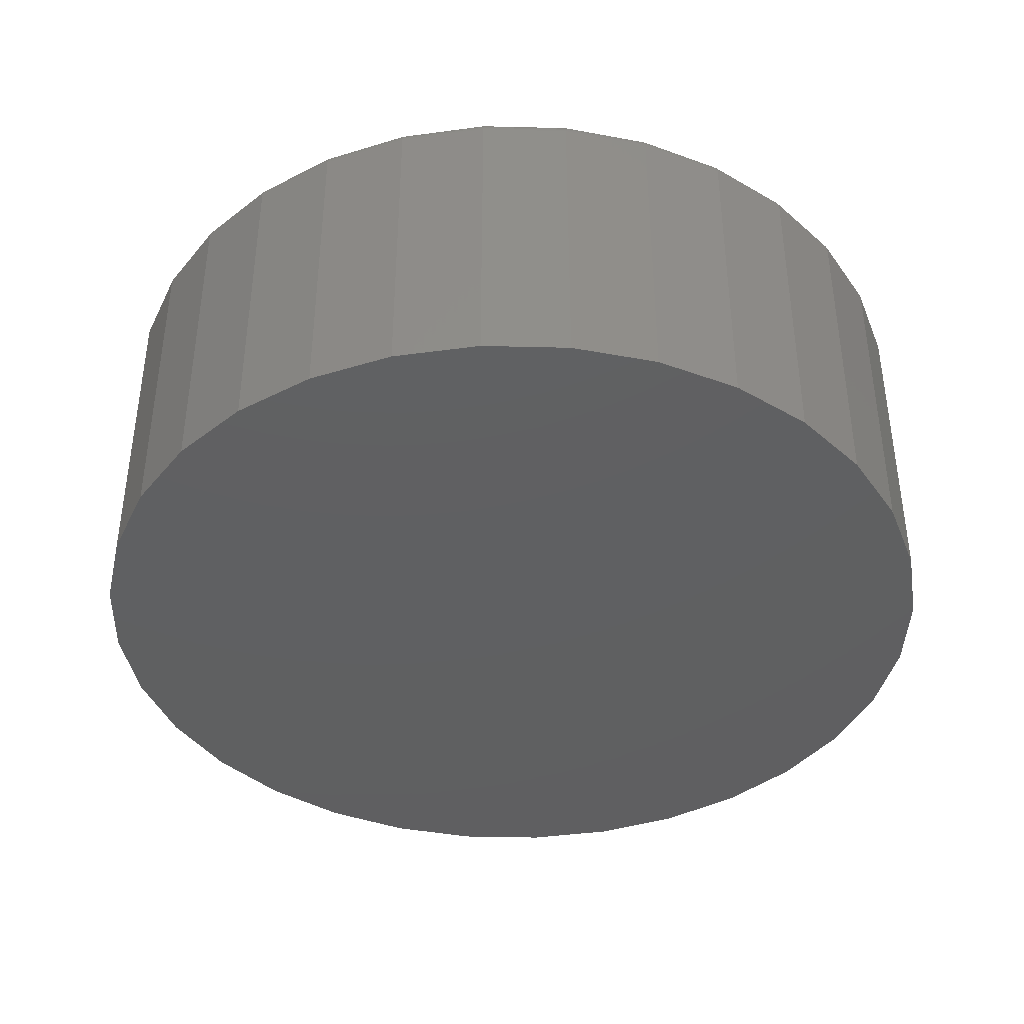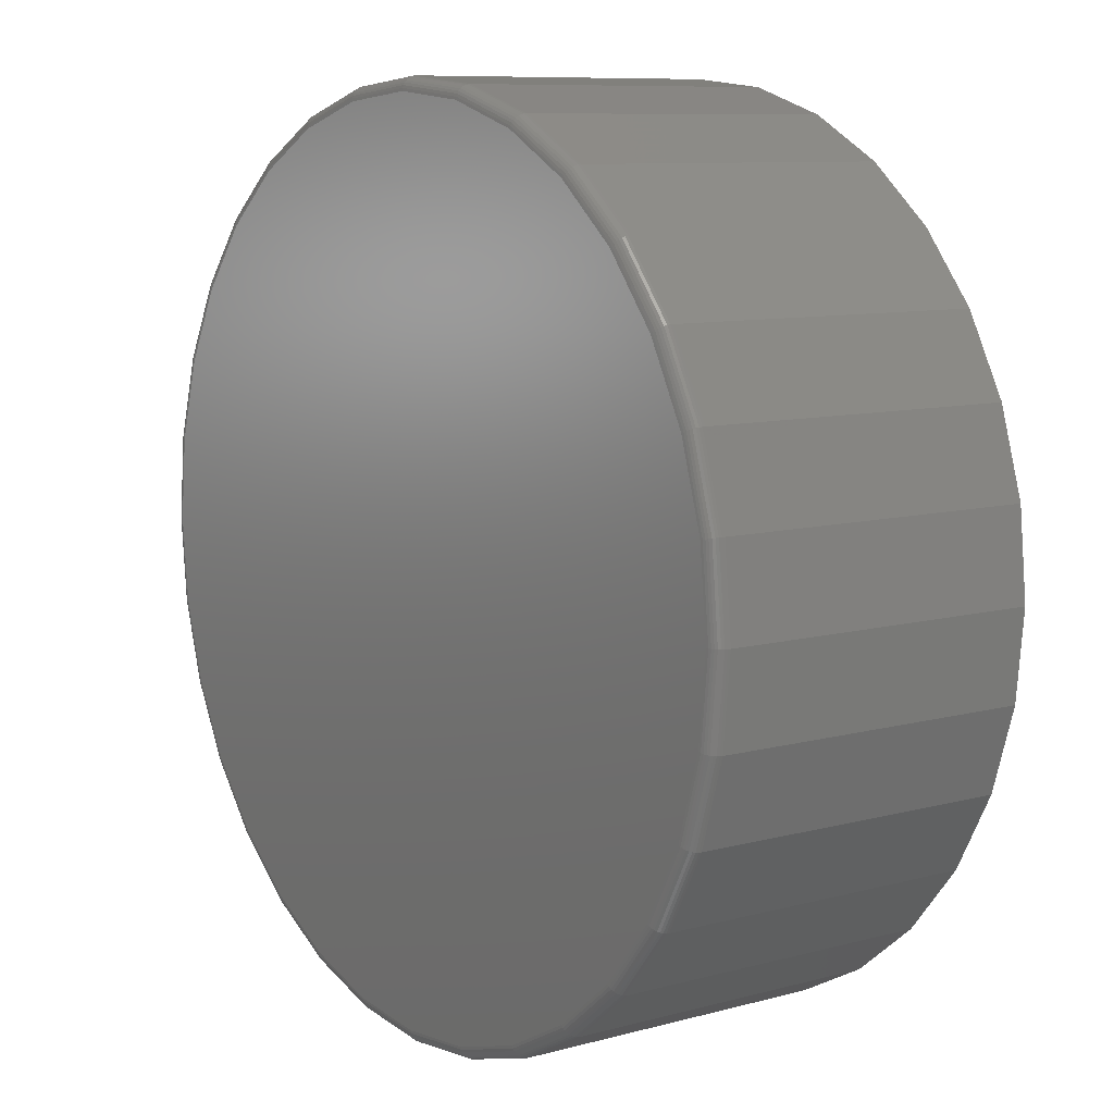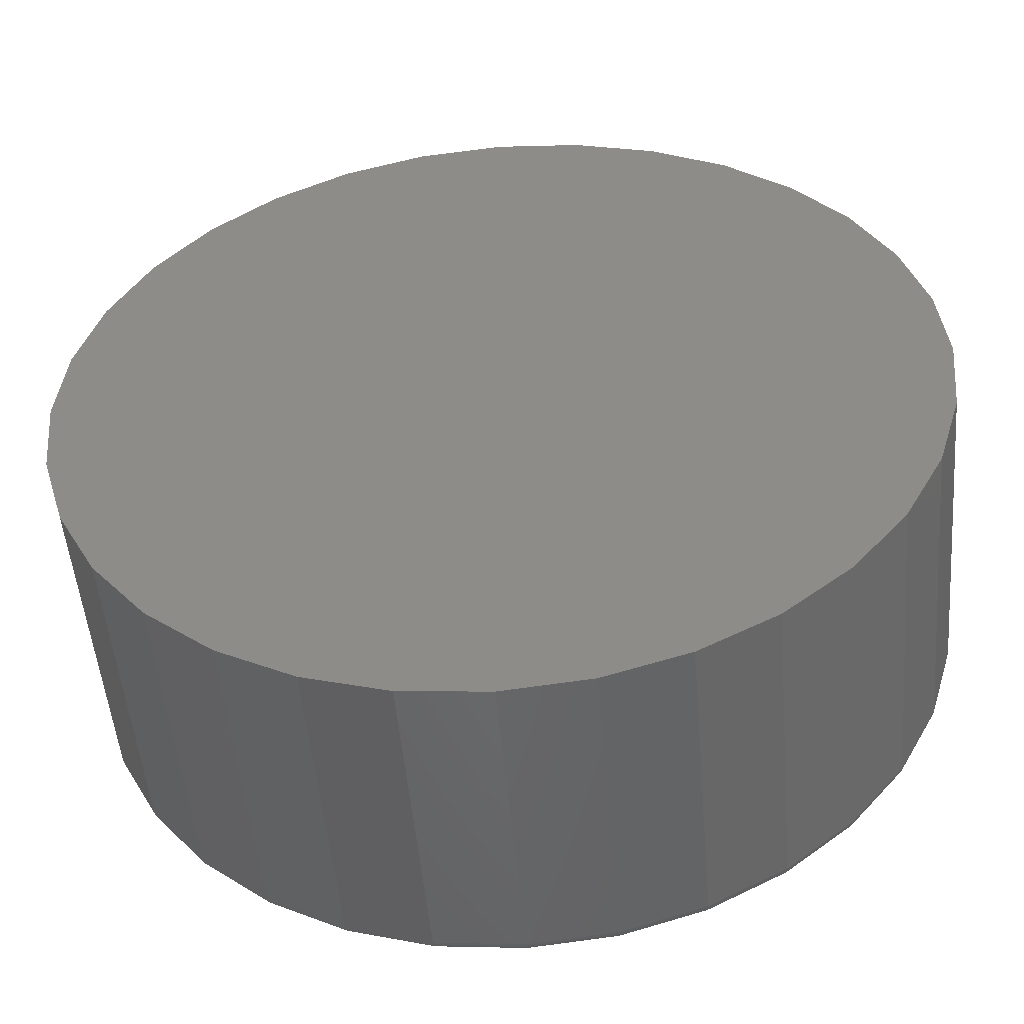
<metadata>
{"format":"stl","ext":"stl","renderer":"f3d","projection":"perspective","resolution":1024,"background":"white","views":[{"elev":-40.3,"azim":71.4,"up":"+Z"},{"elev":9.1,"azim":54.3,"up":"+Y"},{"elev":-50.9,"azim":-175.1,"up":"+Y"}]}
</metadata>
<code>
# stl→obj: 320 verts, 636 faces
v -0.1354 0.7203 0.5703
v 0.1512 0.7203 0.5703
v 0.007895 0.7345 0.5703
v 0.289 0.6785 0.5703
v -0.2732 0.6785 0.5703
v 0.4159 0.6107 0.5703
v -0.4001 0.6107 0.5703
v 0.5272 0.5193 0.5703
v -0.5114 0.5193 0.5703
v 0.6186 0.408 0.5703
v -0.6028 0.408 0.5703
v 0.6864 0.2811 0.5703
v -0.6707 0.2811 0.5703
v 0.7282 0.1433 0.5703
v -0.7125 0.1433 0.5703
v 0.7424 -8.703e-16 0.5703
v -0.7266 -2.743e-16 0.5703
v 0.7282 -0.1433 0.5703
v -0.7125 -0.1433 0.5703
v 0.6864 -0.2811 0.5703
v -0.6707 -0.2811 0.5703
v 0.6186 -0.408 0.5703
v -0.6028 -0.408 0.5703
v 0.5272 -0.5193 0.5703
v -0.5114 -0.5193 0.5703
v 0.4159 -0.6107 0.5703
v -0.4001 -0.6107 0.5703
v 0.289 -0.6785 0.5703
v -0.2732 -0.6785 0.5703
v 0.1512 -0.7203 0.5703
v -0.1354 -0.7203 0.5703
v 0.007895 -0.7345 0.5703
v 0.7658 0 0
v 0.7658 -8.588e-16 0.5469
v 0.7512 -0.1479 0
v 0.7512 -0.1479 0.5469
v 0.7081 -0.29 0
v 0.7081 -0.29 0.5469
v 0.6381 -0.4211 0
v 0.6381 -0.4211 0.5469
v 0.5438 -0.5359 0
v 0.5438 -0.5359 0.5469
v 0.429 -0.6302 0
v 0.429 -0.6302 0.5469
v 0.2979 -0.7002 0
v 0.2979 -0.7002 0.5469
v 0.1558 -0.7433 0
v 0.1558 -0.7433 0.5469
v 0.007895 -0.7579 0
v 0.007895 -0.7579 0.5469
v -0.14 -0.7433 0
v -0.14 -0.7433 0.5469
v -0.2821 -0.7002 0
v -0.2821 -0.7002 0.5469
v -0.4132 -0.6302 0
v -0.4132 -0.6302 0.5469
v -0.528 -0.5359 0
v -0.528 -0.5359 0.5469
v -0.6223 -0.4211 0
v -0.6223 -0.4211 0.5469
v -0.6923 -0.29 0
v -0.6923 -0.29 0.5469
v -0.7354 -0.1479 0
v -0.7354 -0.1479 0.5469
v -0.75 9.281e-17 0
v -0.75 9.281e-17 0.5469
v -0.7354 0.1479 0
v -0.7354 0.1479 0.5469
v -0.6923 0.29 0
v -0.6923 0.29 0.5469
v -0.6223 0.4211 0
v -0.6223 0.4211 0.5469
v -0.528 0.5359 0
v -0.528 0.5359 0.5469
v -0.4132 0.6302 0
v -0.4132 0.6302 0.5469
v -0.2821 0.7002 0
v -0.2821 0.7002 0.5469
v -0.14 0.7433 0
v -0.14 0.7433 0.5469
v 0.007895 0.7579 0
v 0.007895 0.7579 0.5469
v 0.1558 0.7433 0
v 0.1558 0.7433 0.5469
v 0.2979 0.7002 0
v 0.2979 0.7002 0.5469
v 0.429 0.6302 0
v 0.429 0.6302 0.5469
v 0.5438 0.5359 0
v 0.5438 0.5359 0.5469
v 0.6381 0.4211 0
v 0.6381 0.4211 0.5469
v 0.7081 0.29 0
v 0.7081 0.29 0.5469
v 0.7512 0.1479 0
v 0.7512 0.1479 0.5469
v -0.7311 2.776e-16 0.5699
v -0.7169 0.1442 0.5699
v -0.7355 2.22e-16 0.5685
v -0.7212 0.145 0.5685
v -0.7396 2.22e-16 0.5664
v -0.7252 0.1458 0.5664
v -0.7431 2.776e-16 0.5634
v -0.7287 0.1465 0.5634
v -0.7461 2.22e-16 0.5599
v -0.7316 0.1471 0.5599
v -0.7482 2.22e-16 0.5558
v -0.7337 0.1475 0.5558
v -0.7495 2.22e-16 0.5514
v -0.735 0.1478 0.5514
v 0.7327 0.1442 0.5699
v 0.7469 -1.443e-15 0.5699
v 0.737 0.145 0.5685
v 0.7513 -1.388e-15 0.5685
v 0.741 0.1458 0.5664
v 0.7554 -1.443e-15 0.5664
v 0.7445 0.1465 0.5634
v 0.7589 -1.499e-15 0.5634
v 0.7474 0.1471 0.5599
v 0.7618 -1.443e-15 0.5599
v 0.7495 0.1475 0.5558
v 0.764 -1.499e-15 0.5558
v 0.7508 0.1478 0.5514
v 0.7653 -1.499e-15 0.5514
v 0.6907 0.2828 0.5699
v 0.6947 0.2845 0.5685
v 0.6985 0.286 0.5664
v 0.7018 0.2874 0.5634
v 0.7044 0.2885 0.5599
v 0.7064 0.2894 0.5558
v 0.7077 0.2899 0.5514
v 0.6224 0.4106 0.5699
v 0.626 0.413 0.5685
v 0.6294 0.4153 0.5664
v 0.6324 0.4172 0.5634
v 0.6348 0.4189 0.5599
v 0.6366 0.4201 0.5558
v 0.6377 0.4208 0.5514
v 0.5305 0.5226 0.5699
v 0.5336 0.5257 0.5685
v 0.5364 0.5285 0.5664
v 0.539 0.5311 0.5634
v 0.541 0.5331 0.5599
v 0.5425 0.5347 0.5558
v 0.5435 0.5356 0.5514
v 0.4185 0.6145 0.5699
v 0.4209 0.6181 0.5685
v 0.4232 0.6215 0.5664
v 0.4251 0.6245 0.5634
v 0.4268 0.6269 0.5599
v 0.428 0.6287 0.5558
v 0.4287 0.6298 0.5514
v 0.2907 0.6828 0.5699
v 0.2924 0.6868 0.5685
v 0.2939 0.6906 0.5664
v 0.2953 0.6939 0.5634
v 0.2964 0.6966 0.5599
v 0.2972 0.6986 0.5558
v 0.2978 0.6998 0.5514
v 0.1521 0.7248 0.5699
v 0.1529 0.7291 0.5685
v 0.1537 0.7331 0.5664
v 0.1544 0.7366 0.5634
v 0.155 0.7395 0.5599
v 0.1554 0.7416 0.5558
v 0.1557 0.7429 0.5514
v 0.007895 0.739 0.5699
v 0.007895 0.7434 0.5685
v 0.007895 0.7475 0.5664
v 0.007895 0.751 0.5634
v 0.007895 0.7539 0.5599
v 0.007895 0.7561 0.5558
v 0.007895 0.7574 0.5514
v -0.1363 0.7248 0.5699
v -0.1371 0.7291 0.5685
v -0.1379 0.7331 0.5664
v -0.1386 0.7366 0.5634
v -0.1392 0.7395 0.5599
v -0.1396 0.7416 0.5558
v -0.1399 0.7429 0.5514
v -0.2749 0.6828 0.5699
v -0.2766 0.6868 0.5685
v -0.2782 0.6906 0.5664
v -0.2795 0.6939 0.5634
v -0.2806 0.6966 0.5599
v -0.2815 0.6986 0.5558
v -0.282 0.6998 0.5514
v -0.4027 0.6145 0.5699
v -0.4051 0.6181 0.5685
v -0.4074 0.6215 0.5664
v -0.4094 0.6245 0.5634
v -0.411 0.6269 0.5599
v -0.4122 0.6287 0.5558
v -0.4129 0.6298 0.5514
v -0.5147 0.5226 0.5699
v -0.5178 0.5257 0.5685
v -0.5207 0.5285 0.5664
v -0.5232 0.5311 0.5634
v -0.5252 0.5331 0.5599
v -0.5268 0.5347 0.5558
v -0.5277 0.5356 0.5514
v -0.6066 0.4106 0.5699
v -0.6102 0.413 0.5685
v -0.6136 0.4153 0.5664
v -0.6166 0.4172 0.5634
v -0.619 0.4189 0.5599
v -0.6208 0.4201 0.5558
v -0.6219 0.4208 0.5514
v -0.6749 0.2828 0.5699
v -0.6789 0.2845 0.5685
v -0.6827 0.286 0.5664
v -0.686 0.2874 0.5634
v -0.6887 0.2885 0.5599
v -0.6907 0.2894 0.5558
v -0.6919 0.2899 0.5514
v 0.7327 -0.1442 0.5699
v 0.737 -0.145 0.5685
v 0.741 -0.1458 0.5664
v 0.7445 -0.1465 0.5634
v 0.7474 -0.1471 0.5599
v 0.7495 -0.1475 0.5558
v 0.7508 -0.1478 0.5514
v -0.7169 -0.1442 0.5699
v -0.7212 -0.145 0.5685
v -0.7252 -0.1458 0.5664
v -0.7287 -0.1465 0.5634
v -0.7316 -0.1471 0.5599
v -0.7337 -0.1475 0.5558
v -0.735 -0.1478 0.5514
v -0.6749 -0.2828 0.5699
v -0.6789 -0.2845 0.5685
v -0.6827 -0.286 0.5664
v -0.686 -0.2874 0.5634
v -0.6887 -0.2885 0.5599
v -0.6907 -0.2894 0.5558
v -0.6919 -0.2899 0.5514
v -0.6066 -0.4106 0.5699
v -0.6102 -0.413 0.5685
v -0.6136 -0.4153 0.5664
v -0.6166 -0.4172 0.5634
v -0.619 -0.4189 0.5599
v -0.6208 -0.4201 0.5558
v -0.6219 -0.4208 0.5514
v -0.5147 -0.5226 0.5699
v -0.5178 -0.5257 0.5685
v -0.5207 -0.5285 0.5664
v -0.5232 -0.5311 0.5634
v -0.5252 -0.5331 0.5599
v -0.5268 -0.5347 0.5558
v -0.5277 -0.5356 0.5514
v -0.4027 -0.6145 0.5699
v -0.4051 -0.6181 0.5685
v -0.4074 -0.6215 0.5664
v -0.4094 -0.6245 0.5634
v -0.411 -0.6269 0.5599
v -0.4122 -0.6287 0.5558
v -0.4129 -0.6298 0.5514
v -0.2749 -0.6828 0.5699
v -0.2766 -0.6868 0.5685
v -0.2782 -0.6906 0.5664
v -0.2795 -0.6939 0.5634
v -0.2806 -0.6966 0.5599
v -0.2815 -0.6986 0.5558
v -0.282 -0.6998 0.5514
v -0.1363 -0.7248 0.5699
v -0.1371 -0.7291 0.5685
v -0.1379 -0.7331 0.5664
v -0.1386 -0.7366 0.5634
v -0.1392 -0.7395 0.5599
v -0.1396 -0.7416 0.5558
v -0.1399 -0.7429 0.5514
v 0.007895 -0.739 0.5699
v 0.007895 -0.7434 0.5685
v 0.007895 -0.7475 0.5664
v 0.007895 -0.751 0.5634
v 0.007895 -0.7539 0.5599
v 0.007895 -0.7561 0.5558
v 0.007895 -0.7574 0.5514
v 0.1521 -0.7248 0.5699
v 0.1529 -0.7291 0.5685
v 0.1537 -0.7331 0.5664
v 0.1544 -0.7366 0.5634
v 0.155 -0.7395 0.5599
v 0.1554 -0.7416 0.5558
v 0.1557 -0.7429 0.5514
v 0.2907 -0.6828 0.5699
v 0.2924 -0.6868 0.5685
v 0.2939 -0.6906 0.5664
v 0.2953 -0.6939 0.5634
v 0.2964 -0.6966 0.5599
v 0.2972 -0.6986 0.5558
v 0.2978 -0.6998 0.5514
v 0.4185 -0.6145 0.5699
v 0.4209 -0.6181 0.5685
v 0.4232 -0.6215 0.5664
v 0.4251 -0.6245 0.5634
v 0.4268 -0.6269 0.5599
v 0.428 -0.6287 0.5558
v 0.4287 -0.6298 0.5514
v 0.5305 -0.5226 0.5699
v 0.5336 -0.5257 0.5685
v 0.5364 -0.5285 0.5664
v 0.539 -0.5311 0.5634
v 0.541 -0.5331 0.5599
v 0.5425 -0.5347 0.5558
v 0.5435 -0.5356 0.5514
v 0.6224 -0.4106 0.5699
v 0.626 -0.413 0.5685
v 0.6294 -0.4153 0.5664
v 0.6324 -0.4172 0.5634
v 0.6348 -0.4189 0.5599
v 0.6366 -0.4201 0.5558
v 0.6377 -0.4208 0.5514
v 0.6907 -0.2828 0.5699
v 0.6947 -0.2845 0.5685
v 0.6985 -0.286 0.5664
v 0.7018 -0.2874 0.5634
v 0.7044 -0.2885 0.5599
v 0.7064 -0.2894 0.5558
v 0.7077 -0.2899 0.5514
f 1 2 3
f 2 1 4
f 4 1 5
f 4 5 6
f 6 5 7
f 6 7 8
f 8 7 9
f 8 9 10
f 10 9 11
f 10 11 12
f 12 11 13
f 12 13 14
f 14 13 15
f 14 15 16
f 16 15 17
f 16 17 18
f 18 17 19
f 18 19 20
f 20 19 21
f 20 21 22
f 22 21 23
f 22 23 24
f 24 23 25
f 24 25 26
f 26 25 27
f 26 27 28
f 28 27 29
f 28 29 30
f 30 29 31
f 30 31 32
f 33 34 35
f 35 34 36
f 35 36 37
f 37 36 38
f 37 38 39
f 39 38 40
f 39 40 41
f 41 40 42
f 41 42 43
f 43 42 44
f 43 44 45
f 45 44 46
f 45 46 47
f 47 46 48
f 47 48 49
f 49 48 50
f 49 50 51
f 51 50 52
f 51 52 53
f 53 52 54
f 53 54 55
f 55 54 56
f 55 56 57
f 57 56 58
f 57 58 59
f 59 58 60
f 59 60 61
f 61 60 62
f 61 62 63
f 63 62 64
f 63 64 65
f 65 64 66
f 65 66 67
f 67 66 68
f 67 68 69
f 69 68 70
f 69 70 71
f 71 70 72
f 71 72 73
f 73 72 74
f 73 74 75
f 75 74 76
f 75 76 77
f 77 76 78
f 77 78 79
f 79 78 80
f 79 80 81
f 81 80 82
f 81 82 83
f 83 82 84
f 83 84 85
f 85 84 86
f 85 86 87
f 87 86 88
f 87 88 89
f 89 88 90
f 89 90 91
f 91 90 92
f 91 92 93
f 93 92 94
f 93 94 95
f 95 94 96
f 95 96 33
f 33 96 34
f 17 15 97
f 97 15 98
f 97 98 99
f 99 98 100
f 99 100 101
f 101 100 102
f 101 102 103
f 103 102 104
f 103 104 105
f 105 104 106
f 105 106 107
f 107 106 108
f 107 108 109
f 109 108 110
f 109 110 66
f 66 110 68
f 14 16 111
f 111 16 112
f 111 112 113
f 113 112 114
f 113 114 115
f 115 114 116
f 115 116 117
f 117 116 118
f 117 118 119
f 119 118 120
f 119 120 121
f 121 120 122
f 121 122 123
f 123 122 124
f 123 124 96
f 96 124 34
f 12 14 125
f 125 14 111
f 125 111 126
f 126 111 113
f 126 113 127
f 127 113 115
f 127 115 128
f 128 115 117
f 128 117 129
f 129 117 119
f 129 119 130
f 130 119 121
f 130 121 131
f 131 121 123
f 131 123 94
f 94 123 96
f 10 12 132
f 132 12 125
f 132 125 133
f 133 125 126
f 133 126 134
f 134 126 127
f 134 127 135
f 135 127 128
f 135 128 136
f 136 128 129
f 136 129 137
f 137 129 130
f 137 130 138
f 138 130 131
f 138 131 92
f 92 131 94
f 8 10 139
f 139 10 132
f 139 132 140
f 140 132 133
f 140 133 141
f 141 133 134
f 141 134 142
f 142 134 135
f 142 135 143
f 143 135 136
f 143 136 144
f 144 136 137
f 144 137 145
f 145 137 138
f 145 138 90
f 90 138 92
f 6 8 146
f 146 8 139
f 146 139 147
f 147 139 140
f 147 140 148
f 148 140 141
f 148 141 149
f 149 141 142
f 149 142 150
f 150 142 143
f 150 143 151
f 151 143 144
f 151 144 152
f 152 144 145
f 152 145 88
f 88 145 90
f 4 6 153
f 153 6 146
f 153 146 154
f 154 146 147
f 154 147 155
f 155 147 148
f 155 148 156
f 156 148 149
f 156 149 157
f 157 149 150
f 157 150 158
f 158 150 151
f 158 151 159
f 159 151 152
f 159 152 86
f 86 152 88
f 2 4 160
f 160 4 153
f 160 153 161
f 161 153 154
f 161 154 162
f 162 154 155
f 162 155 163
f 163 155 156
f 163 156 164
f 164 156 157
f 164 157 165
f 165 157 158
f 165 158 166
f 166 158 159
f 166 159 84
f 84 159 86
f 3 2 167
f 167 2 160
f 167 160 168
f 168 160 161
f 168 161 169
f 169 161 162
f 169 162 170
f 170 162 163
f 170 163 171
f 171 163 164
f 171 164 172
f 172 164 165
f 172 165 173
f 173 165 166
f 173 166 82
f 82 166 84
f 1 3 174
f 174 3 167
f 174 167 175
f 175 167 168
f 175 168 176
f 176 168 169
f 176 169 177
f 177 169 170
f 177 170 178
f 178 170 171
f 178 171 179
f 179 171 172
f 179 172 180
f 180 172 173
f 180 173 80
f 80 173 82
f 5 1 181
f 181 1 174
f 181 174 182
f 182 174 175
f 182 175 183
f 183 175 176
f 183 176 184
f 184 176 177
f 184 177 185
f 185 177 178
f 185 178 186
f 186 178 179
f 186 179 187
f 187 179 180
f 187 180 78
f 78 180 80
f 7 5 188
f 188 5 181
f 188 181 189
f 189 181 182
f 189 182 190
f 190 182 183
f 190 183 191
f 191 183 184
f 191 184 192
f 192 184 185
f 192 185 193
f 193 185 186
f 193 186 194
f 194 186 187
f 194 187 76
f 76 187 78
f 9 7 195
f 195 7 188
f 195 188 196
f 196 188 189
f 196 189 197
f 197 189 190
f 197 190 198
f 198 190 191
f 198 191 199
f 199 191 192
f 199 192 200
f 200 192 193
f 200 193 201
f 201 193 194
f 201 194 74
f 74 194 76
f 11 9 202
f 202 9 195
f 202 195 203
f 203 195 196
f 203 196 204
f 204 196 197
f 204 197 205
f 205 197 198
f 205 198 206
f 206 198 199
f 206 199 207
f 207 199 200
f 207 200 208
f 208 200 201
f 208 201 72
f 72 201 74
f 13 11 209
f 209 11 202
f 209 202 210
f 210 202 203
f 210 203 211
f 211 203 204
f 211 204 212
f 212 204 205
f 212 205 213
f 213 205 206
f 213 206 214
f 214 206 207
f 214 207 215
f 215 207 208
f 215 208 70
f 70 208 72
f 15 13 98
f 98 13 209
f 98 209 100
f 100 209 210
f 100 210 102
f 102 210 211
f 102 211 104
f 104 211 212
f 104 212 106
f 106 212 213
f 106 213 108
f 108 213 214
f 108 214 110
f 110 214 215
f 110 215 68
f 68 215 70
f 16 18 112
f 112 18 216
f 112 216 114
f 114 216 217
f 114 217 116
f 116 217 218
f 116 218 118
f 118 218 219
f 118 219 120
f 120 219 220
f 120 220 122
f 122 220 221
f 122 221 124
f 124 221 222
f 124 222 34
f 34 222 36
f 19 17 223
f 223 17 97
f 223 97 224
f 224 97 99
f 224 99 225
f 225 99 101
f 225 101 226
f 226 101 103
f 226 103 227
f 227 103 105
f 227 105 228
f 228 105 107
f 228 107 229
f 229 107 109
f 229 109 64
f 64 109 66
f 21 19 230
f 230 19 223
f 230 223 231
f 231 223 224
f 231 224 232
f 232 224 225
f 232 225 233
f 233 225 226
f 233 226 234
f 234 226 227
f 234 227 235
f 235 227 228
f 235 228 236
f 236 228 229
f 236 229 62
f 62 229 64
f 23 21 237
f 237 21 230
f 237 230 238
f 238 230 231
f 238 231 239
f 239 231 232
f 239 232 240
f 240 232 233
f 240 233 241
f 241 233 234
f 241 234 242
f 242 234 235
f 242 235 243
f 243 235 236
f 243 236 60
f 60 236 62
f 25 23 244
f 244 23 237
f 244 237 245
f 245 237 238
f 245 238 246
f 246 238 239
f 246 239 247
f 247 239 240
f 247 240 248
f 248 240 241
f 248 241 249
f 249 241 242
f 249 242 250
f 250 242 243
f 250 243 58
f 58 243 60
f 27 25 251
f 251 25 244
f 251 244 252
f 252 244 245
f 252 245 253
f 253 245 246
f 253 246 254
f 254 246 247
f 254 247 255
f 255 247 248
f 255 248 256
f 256 248 249
f 256 249 257
f 257 249 250
f 257 250 56
f 56 250 58
f 29 27 258
f 258 27 251
f 258 251 259
f 259 251 252
f 259 252 260
f 260 252 253
f 260 253 261
f 261 253 254
f 261 254 262
f 262 254 255
f 262 255 263
f 263 255 256
f 263 256 264
f 264 256 257
f 264 257 54
f 54 257 56
f 31 29 265
f 265 29 258
f 265 258 266
f 266 258 259
f 266 259 267
f 267 259 260
f 267 260 268
f 268 260 261
f 268 261 269
f 269 261 262
f 269 262 270
f 270 262 263
f 270 263 271
f 271 263 264
f 271 264 52
f 52 264 54
f 32 31 272
f 272 31 265
f 272 265 273
f 273 265 266
f 273 266 274
f 274 266 267
f 274 267 275
f 275 267 268
f 275 268 276
f 276 268 269
f 276 269 277
f 277 269 270
f 277 270 278
f 278 270 271
f 278 271 50
f 50 271 52
f 30 32 279
f 279 32 272
f 279 272 280
f 280 272 273
f 280 273 281
f 281 273 274
f 281 274 282
f 282 274 275
f 282 275 283
f 283 275 276
f 283 276 284
f 284 276 277
f 284 277 285
f 285 277 278
f 285 278 48
f 48 278 50
f 28 30 286
f 286 30 279
f 286 279 287
f 287 279 280
f 287 280 288
f 288 280 281
f 288 281 289
f 289 281 282
f 289 282 290
f 290 282 283
f 290 283 291
f 291 283 284
f 291 284 292
f 292 284 285
f 292 285 46
f 46 285 48
f 26 28 293
f 293 28 286
f 293 286 294
f 294 286 287
f 294 287 295
f 295 287 288
f 295 288 296
f 296 288 289
f 296 289 297
f 297 289 290
f 297 290 298
f 298 290 291
f 298 291 299
f 299 291 292
f 299 292 44
f 44 292 46
f 24 26 300
f 300 26 293
f 300 293 301
f 301 293 294
f 301 294 302
f 302 294 295
f 302 295 303
f 303 295 296
f 303 296 304
f 304 296 297
f 304 297 305
f 305 297 298
f 305 298 306
f 306 298 299
f 306 299 42
f 42 299 44
f 22 24 307
f 307 24 300
f 307 300 308
f 308 300 301
f 308 301 309
f 309 301 302
f 309 302 310
f 310 302 303
f 310 303 311
f 311 303 304
f 311 304 312
f 312 304 305
f 312 305 313
f 313 305 306
f 313 306 40
f 40 306 42
f 20 22 314
f 314 22 307
f 314 307 315
f 315 307 308
f 315 308 316
f 316 308 309
f 316 309 317
f 317 309 310
f 317 310 318
f 318 310 311
f 318 311 319
f 319 311 312
f 319 312 320
f 320 312 313
f 320 313 38
f 38 313 40
f 18 20 216
f 216 20 314
f 216 314 217
f 217 314 315
f 217 315 218
f 218 315 316
f 218 316 219
f 219 316 317
f 219 317 220
f 220 317 318
f 220 318 221
f 221 318 319
f 221 319 222
f 222 319 320
f 222 320 36
f 36 320 38
f 81 83 79
f 49 51 47
f 47 51 53
f 47 53 45
f 45 53 55
f 45 55 43
f 43 55 57
f 43 57 41
f 41 57 59
f 41 59 39
f 39 59 61
f 39 61 37
f 37 61 63
f 37 63 35
f 35 63 65
f 35 65 33
f 33 65 67
f 33 67 95
f 95 67 69
f 95 69 93
f 93 69 71
f 93 71 91
f 91 71 73
f 91 73 89
f 89 73 75
f 89 75 87
f 87 75 77
f 87 77 85
f 85 77 79
f 85 79 83

</code>
